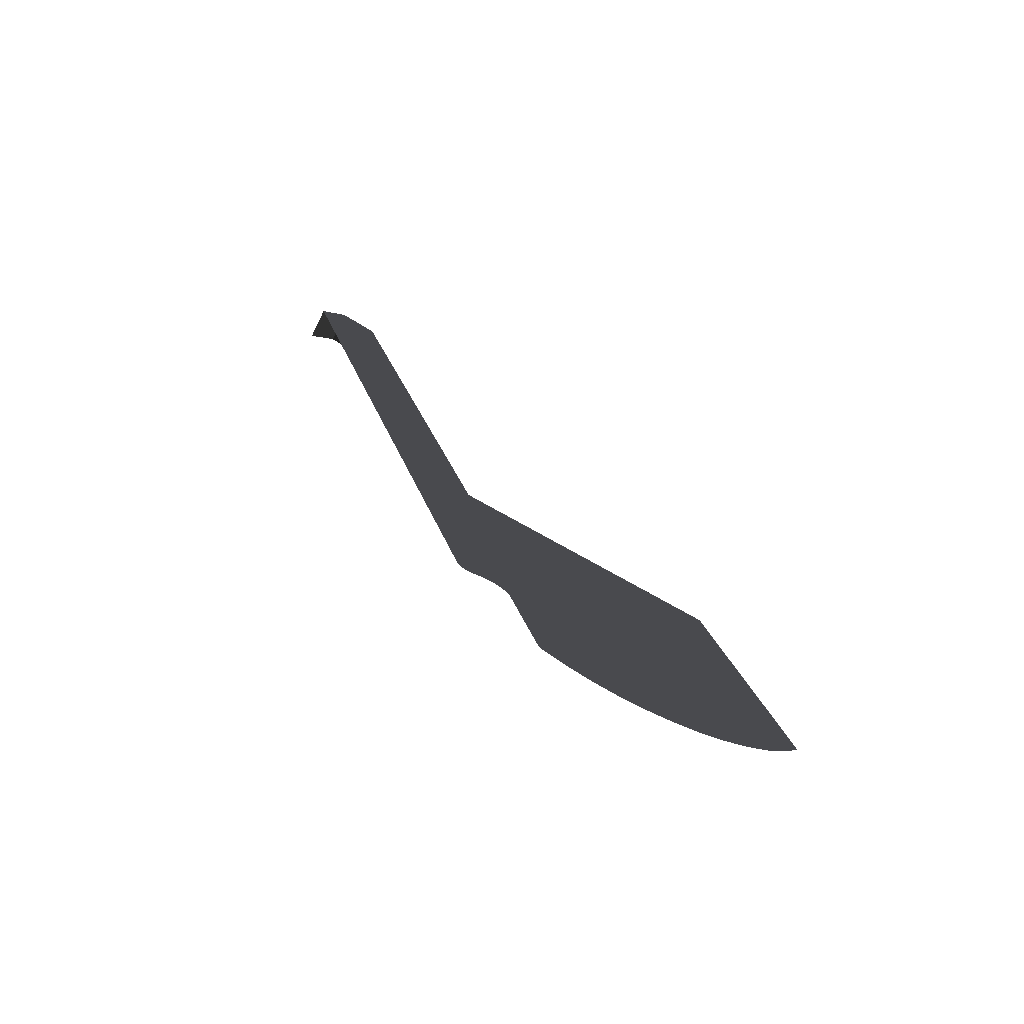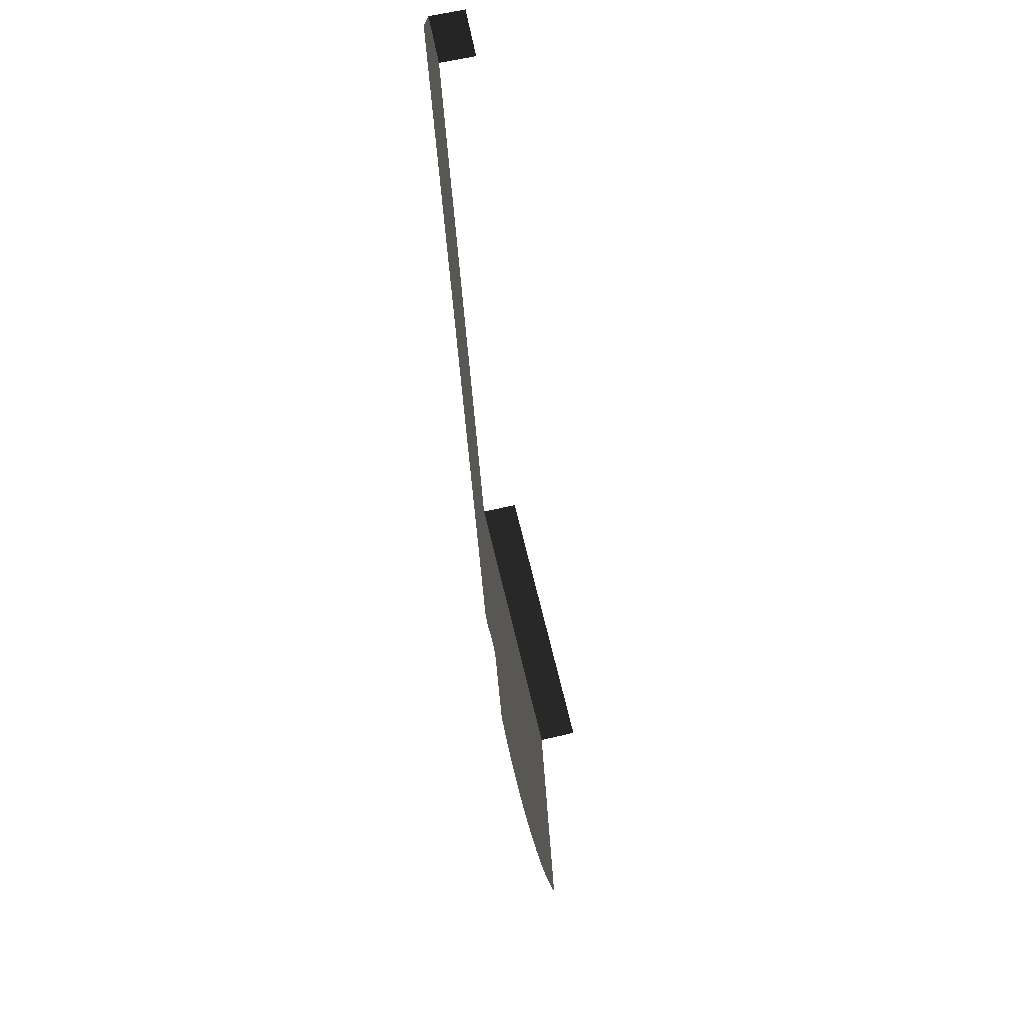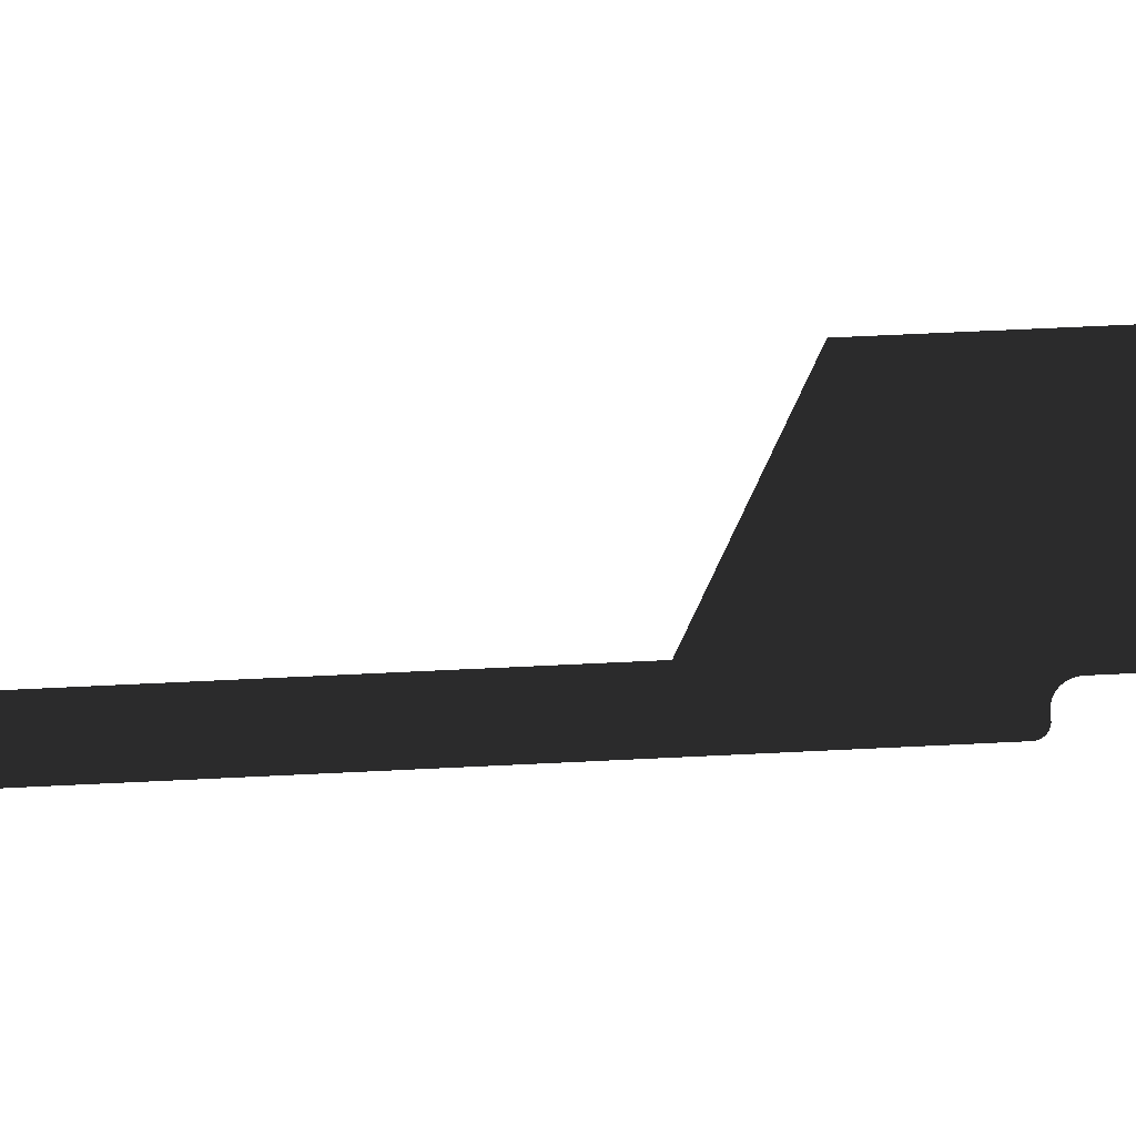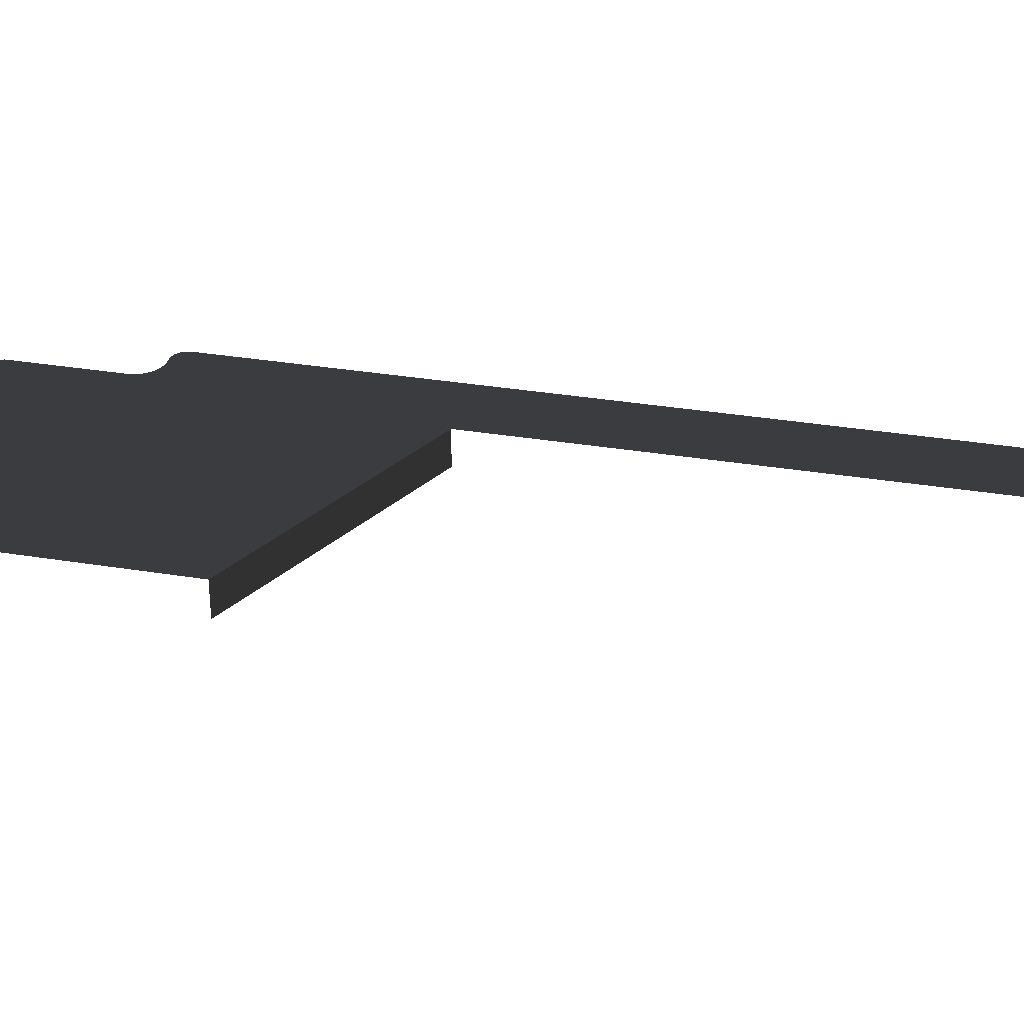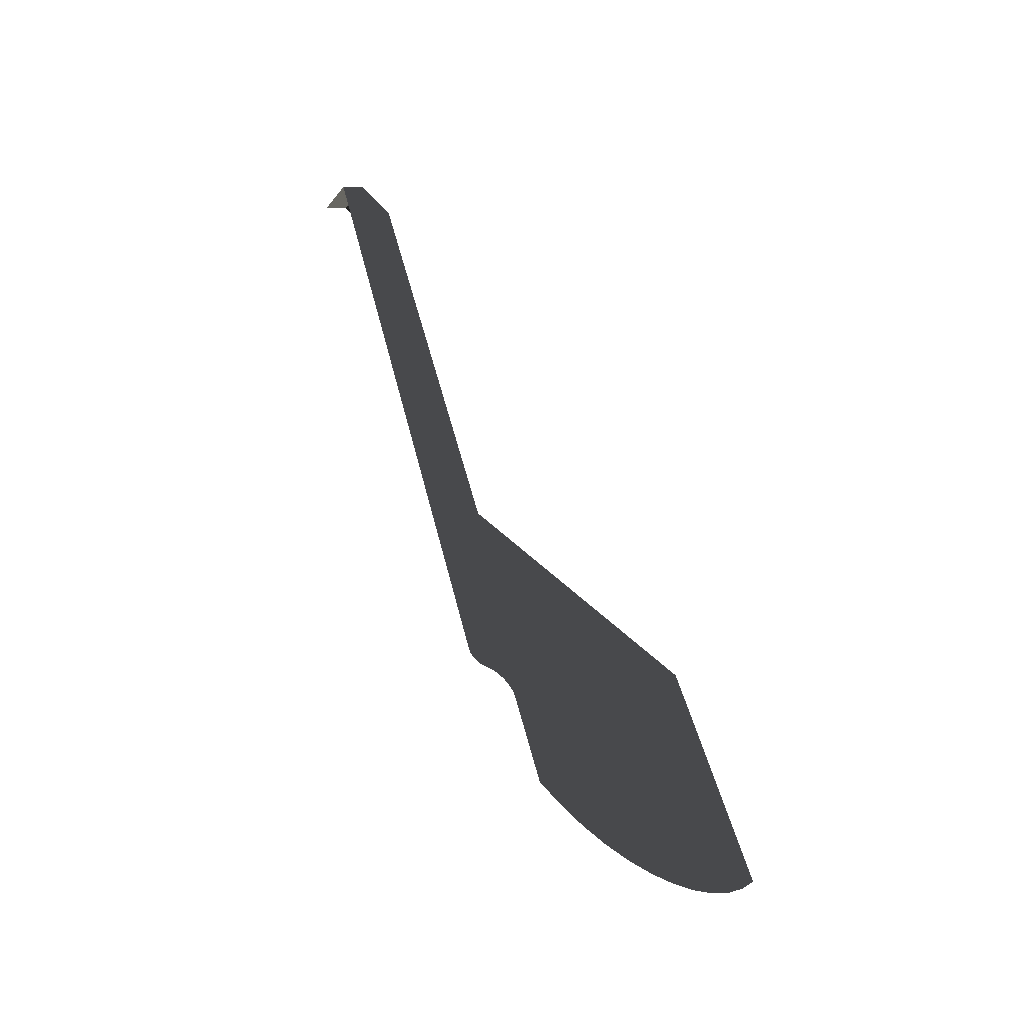
<metadata>
{"format":"obj","ext":"obj","renderer":"f3d","projection":"perspective","resolution":1024,"background":"white","views":[{"elev":-74.4,"azim":153.7,"up":"+Z"},{"elev":58.5,"azim":-104.0,"up":"+Z"},{"elev":66.7,"azim":102.3,"up":"+Y"},{"elev":33.8,"azim":-62.4,"up":"+Y"},{"elev":-58.5,"azim":141.6,"up":"+Z"}]}
</metadata>
<code>
o #ID431
v 0.1894 0.06771 -0.06417
v 0.201 0.06771 -0.08093
v 0.1709 0.06771 -0.07284
v 0.104 0.06771 -0.3214
v 0.1067 0.06771 -0.4309
v -0.01294 0.06771 -0.3471
v 0.1064 0.06771 -0.4317
v 0.106 0.06771 -0.4325
v 0.1055 0.06771 -0.4332
v 0.105 0.06771 -0.4338
v 0.1043 0.06771 -0.4344
v 0.1036 0.06771 -0.4349
v 0.1029 0.06771 -0.4353
v 0.102 0.06771 -0.4355
v 0.1012 0.06771 -0.4357
v 0.1003 0.06771 -0.4358
v 0.09949 0.06771 -0.4357
v 0.09866 0.06771 -0.4355
v 0.09678 0.06771 -0.435
v 0.0953 0.06771 -0.4347
v 0.09378 0.06771 -0.4346
v 0.09226 0.06771 -0.4347
v 0.09078 0.06771 -0.435
v 0.08934 0.06771 -0.4355
v 0.08797 0.06771 -0.4362
v 0.08671 0.06771 -0.437
v 0.08557 0.06771 -0.438
v 0.08457 0.06771 -0.4392
v 0.08372 0.06771 -0.4404
v 0.08305 0.06771 -0.4418
v 0.08256 0.06771 -0.4432
v 0.07032 0.06771 -0.4886
v -0.04505 0.06771 -0.4664
v 0.06008 0.06771 -0.4947
v -0.0378 0.06771 -0.4758
v 0.04908 0.06771 -0.4992
v 0.03754 0.06771 -0.5021
v -0.02927 0.06771 -0.4841
v -0.01962 0.06771 -0.491
v 0.02571 0.06771 -0.5032
v -0.009078 0.06771 -0.4965
v 0.01383 0.06771 -0.5027
v 0.00215 0.06771 -0.5004
v 0.01383 0.06771 -0.5027
v -0.009078 0.06771 -0.4965
v 0.00215 0.06771 -0.5004
v 0.02571 0.06771 -0.5032
v -0.01962 0.06771 -0.491
v 0.03754 0.06771 -0.5021
v -0.02927 0.06771 -0.4841
v -0.0378 0.06771 -0.4758
v 0.04908 0.06771 -0.4992
v 0.06008 0.06771 -0.4947
v -0.04505 0.06771 -0.4664
v 0.07032 0.06771 -0.4886
v -0.01294 0.06771 -0.3471
v 0.08256 0.06771 -0.4432
v 0.08305 0.06771 -0.4418
v 0.08372 0.06771 -0.4404
v 0.08457 0.06771 -0.4392
v 0.08557 0.06771 -0.438
v 0.08671 0.06771 -0.437
v 0.08797 0.06771 -0.4362
v 0.08934 0.06771 -0.4355
v 0.09078 0.06771 -0.435
v 0.09226 0.06771 -0.4347
v 0.09378 0.06771 -0.4346
v 0.0953 0.06771 -0.4347
v 0.09678 0.06771 -0.435
v 0.09866 0.06771 -0.4355
v 0.09949 0.06771 -0.4357
v 0.1003 0.06771 -0.4358
v 0.1012 0.06771 -0.4357
v 0.102 0.06771 -0.4355
v 0.1029 0.06771 -0.4353
v 0.1036 0.06771 -0.4349
v 0.1043 0.06771 -0.4344
v 0.105 0.06771 -0.4338
v 0.1055 0.06771 -0.4332
v 0.106 0.06771 -0.4325
v 0.1064 0.06771 -0.4317
v 0.1067 0.06771 -0.4309
v 0.104 0.06771 -0.3214
v 0.201 0.06771 -0.08093
v 0.1709 0.06771 -0.07284
v 0.1894 0.06771 -0.06417
v 0.201 0.06771 -0.08093
v 0.1894 0.06771 -0.06417
v 0.201 0.0519 -0.08093
v 0.1894 0.0519 -0.06417
v 0.1894 0.06771 -0.06417
v 0.201 0.0519 -0.08093
v 0.1894 0.0519 -0.06417
v 0.201 0.06771 -0.08093
v 0.1894 0.0519 -0.06417
v 0.1894 0.06771 -0.06417
v 0.1709 0.0519 -0.07284
v 0.1709 0.06771 -0.07284
v 0.1894 0.06771 -0.06417
v 0.1709 0.0519 -0.07284
v 0.1709 0.06771 -0.07284
v 0.1894 0.0519 -0.06417
v 0.104 0.0519 -0.3214
v 0.104 0.06771 -0.3214
v -0.01294 0.0519 -0.3471
v -0.01294 0.06771 -0.3471
v 0.104 0.06771 -0.3214
v -0.01294 0.0519 -0.3471
v -0.01294 0.06771 -0.3471
v 0.104 0.0519 -0.3214
f 3 2 1
f 4 2 3
f 4 5 2
f 6 5 4
f 6 7 5
f 6 8 7
f 6 9 8
f 6 10 9
f 6 11 10
f 6 12 11
f 6 13 12
f 6 14 13
f 6 15 14
f 6 16 15
f 6 17 16
f 6 18 17
f 6 19 18
f 6 20 19
f 6 21 20
f 6 22 21
f 6 23 22
f 6 24 23
f 6 25 24
f 6 26 25
f 6 27 26
f 6 28 27
f 6 29 28
f 6 30 29
f 6 31 30
f 6 32 31
f 33 32 6
f 33 34 32
f 35 34 33
f 35 36 34
f 35 37 36
f 38 37 35
f 39 37 38
f 39 40 37
f 41 40 39
f 41 42 40
f 42 41 43
f 89 88 87
f 88 89 90
f 97 96 95
f 96 97 98
f 105 104 103
f 104 105 106
f 46 45 44
f 47 44 45
f 48 47 45
f 49 47 48
f 50 49 48
f 51 49 50
f 52 49 51
f 53 52 51
f 54 53 51
f 55 53 54
f 56 55 54
f 57 55 56
f 58 57 56
f 59 58 56
f 60 59 56
f 61 60 56
f 62 61 56
f 63 62 56
f 64 63 56
f 65 64 56
f 66 65 56
f 67 66 56
f 68 67 56
f 69 68 56
f 70 69 56
f 71 70 56
f 72 71 56
f 73 72 56
f 74 73 56
f 75 74 56
f 76 75 56
f 77 76 56
f 78 77 56
f 79 78 56
f 80 79 56
f 81 80 56
f 82 81 56
f 83 82 56
f 84 82 83
f 85 84 83
f 86 84 85
f 93 92 91
f 94 91 92
f 101 100 99
f 102 99 100
f 109 108 107
f 110 107 108

</code>
